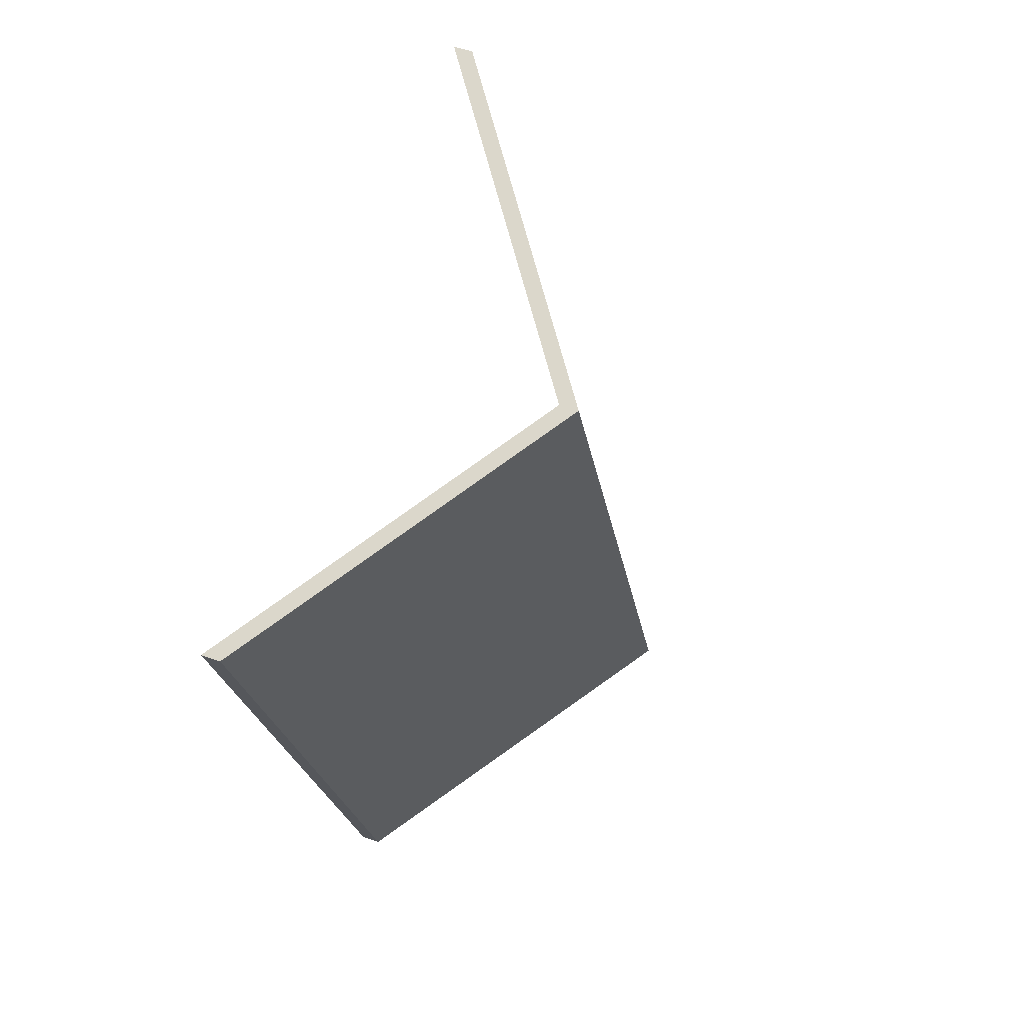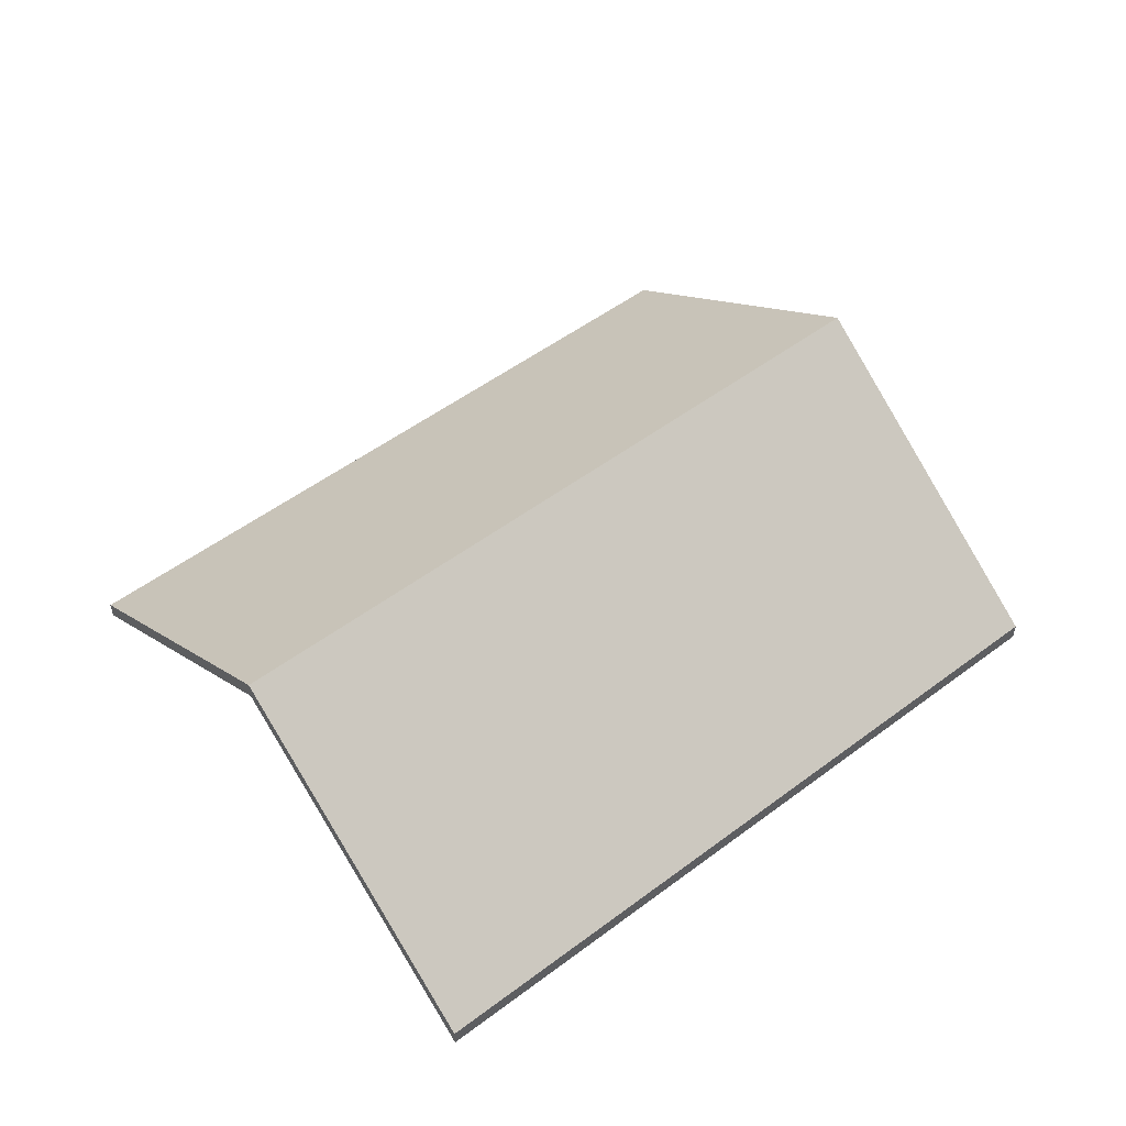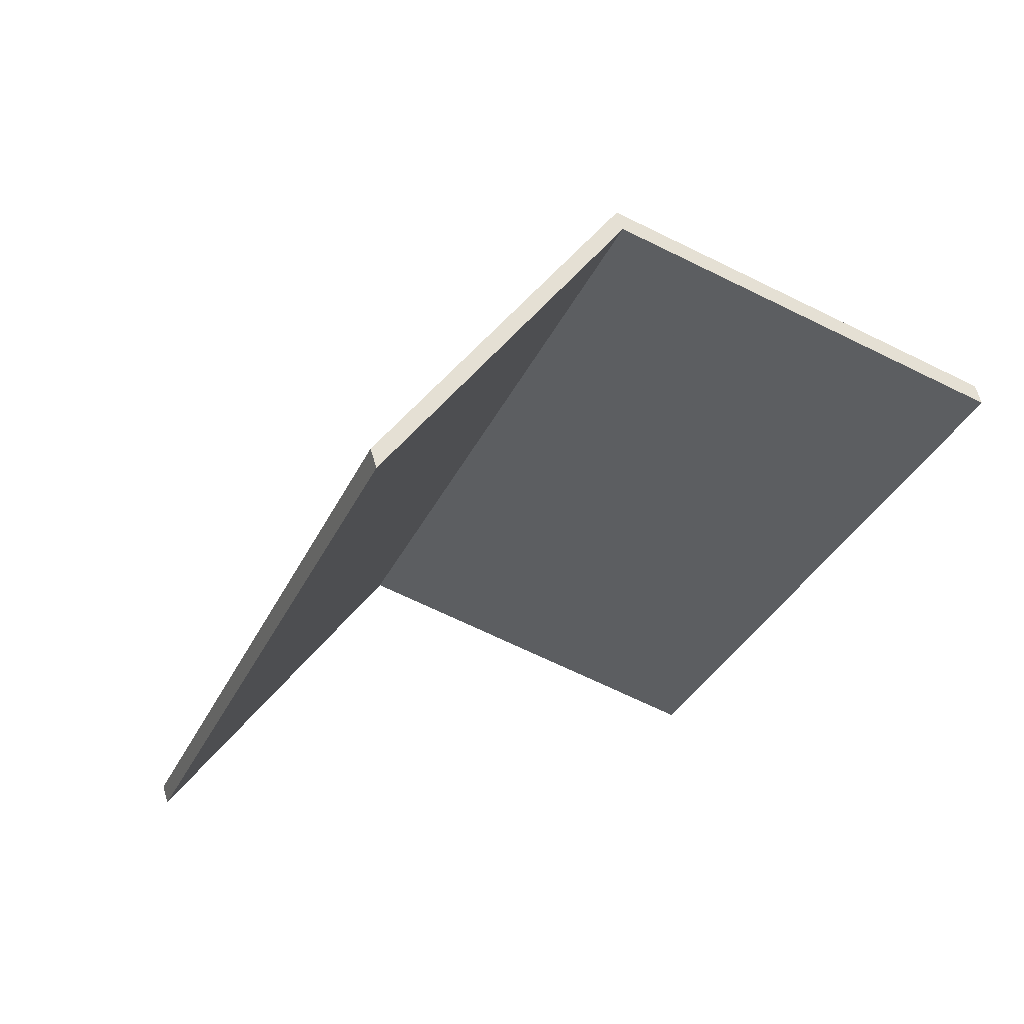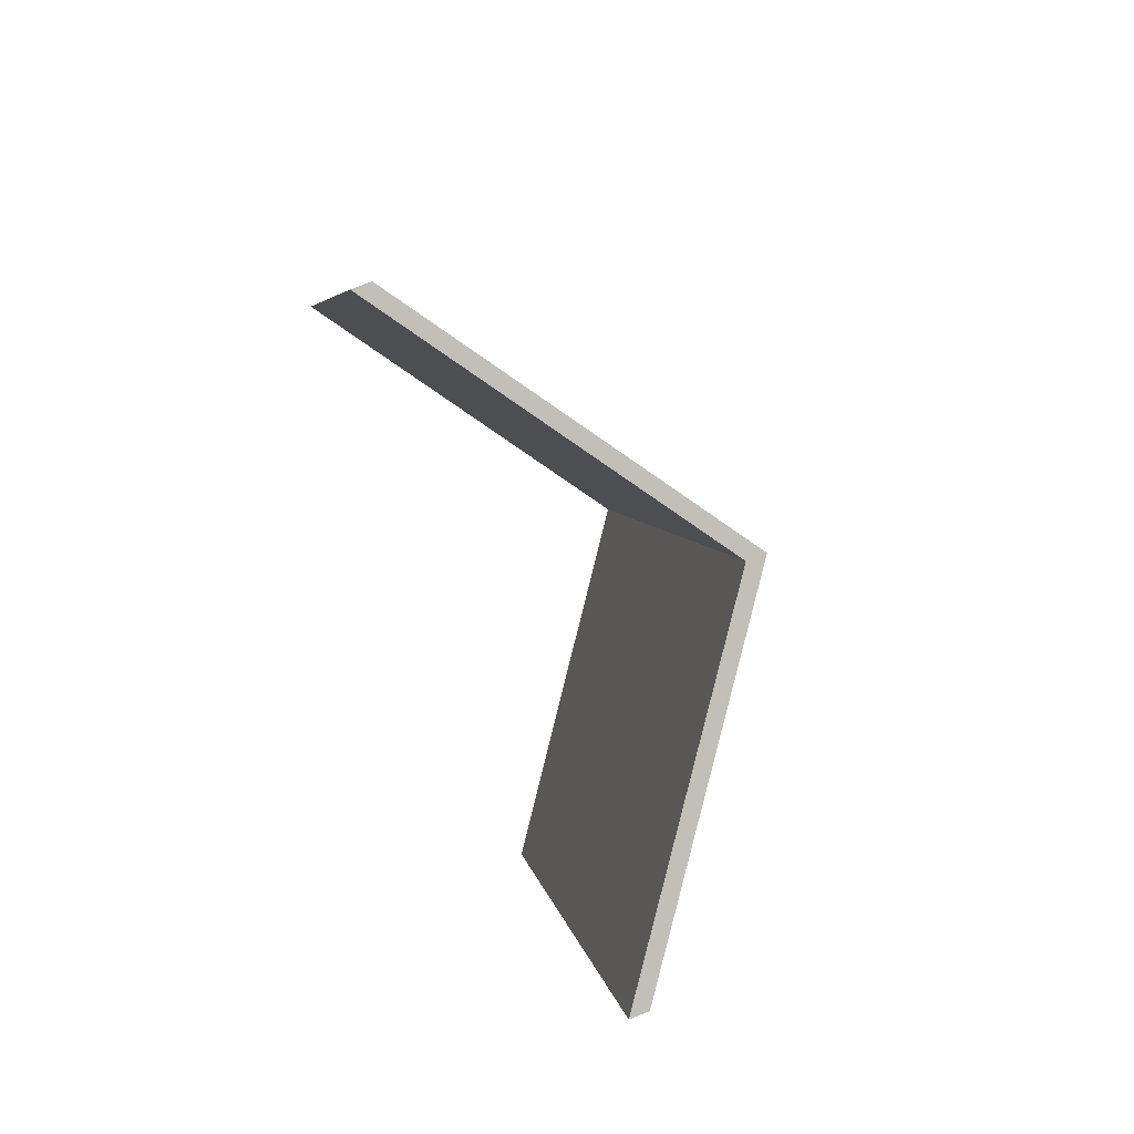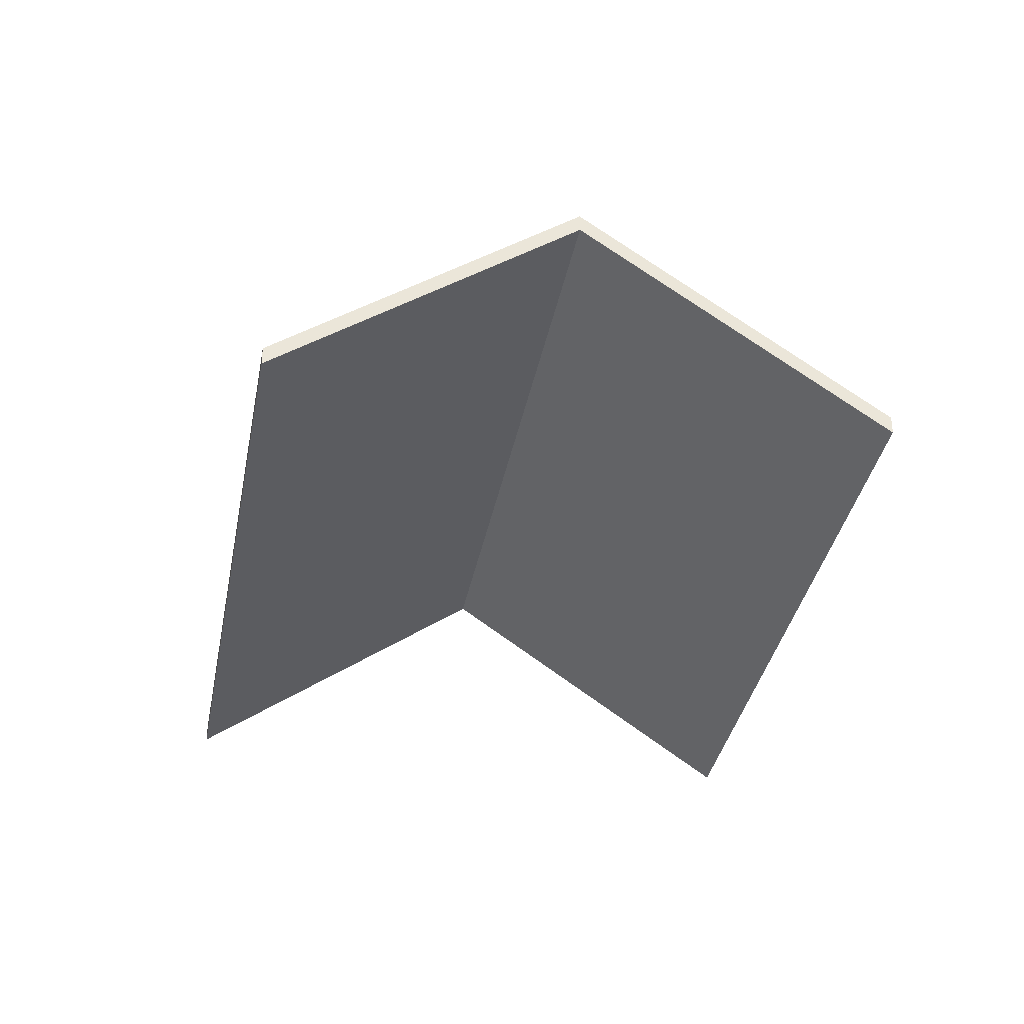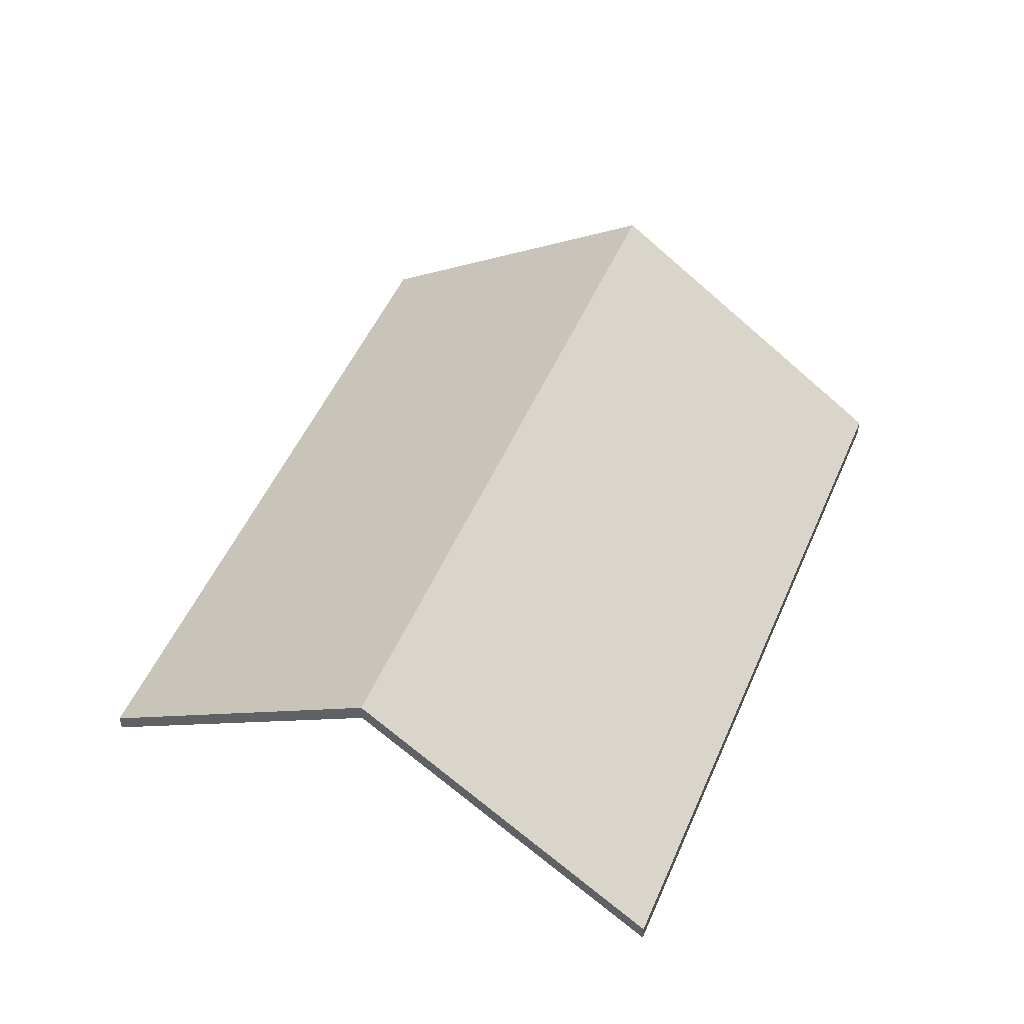
<metadata>
{"format":"obj","ext":"obj","renderer":"f3d","projection":"perspective","resolution":1024,"background":"white","views":[{"elev":50.5,"azim":111.6,"up":"+Z"},{"elev":53.4,"azim":-107.5,"up":"+Y"},{"elev":66.5,"azim":-16.9,"up":"+Z"},{"elev":74.7,"azim":68.0,"up":"+Z"},{"elev":-34.6,"azim":10.8,"up":"+Y"},{"elev":51.7,"azim":-135.7,"up":"+Y"}]}
</metadata>
<code>
v 5.609 -0.02406 1.045
v 5.645 -0.05131 1.032
v 5.645 -0.05358 1.032
v 5.609 -0.02633 1.045
v 5.645 -0.05131 1.032
v 5.678 -0.05131 1.117
v 5.678 -0.05358 1.117
v 5.645 -0.05358 1.032
v 5.678 -0.05131 1.117
v 5.642 -0.02434 1.131
v 5.642 -0.02661 1.131
v 5.678 -0.05358 1.117
v 5.642 -0.02434 1.131
v 5.609 -0.02406 1.045
v 5.609 -0.02633 1.045
v 5.642 -0.02661 1.131
v 5.645 -0.05131 1.032
v 5.609 -0.02406 1.045
v 5.642 -0.02434 1.131
v 5.678 -0.05131 1.117
v 5.642 -0.02661 1.131
v 5.609 -0.02633 1.045
v 5.645 -0.05358 1.032
v 5.678 -0.05358 1.117
v 5.642 -0.02434 1.131
v 5.606 -0.05131 1.145
v 5.606 -0.05358 1.145
v 5.642 -0.02661 1.131
v 5.609 -0.02406 1.045
v 5.642 -0.02434 1.131
v 5.642 -0.02661 1.131
v 5.609 -0.02633 1.045
v 5.606 -0.05131 1.145
v 5.572 -0.05131 1.058
v 5.572 -0.05358 1.058
v 5.606 -0.05358 1.145
v 5.572 -0.05131 1.058
v 5.609 -0.02406 1.045
v 5.609 -0.02633 1.045
v 5.572 -0.05358 1.058
v 5.642 -0.02434 1.131
v 5.609 -0.02406 1.045
v 5.572 -0.05131 1.058
v 5.606 -0.05131 1.145
v 5.572 -0.05358 1.058
v 5.609 -0.02633 1.045
v 5.642 -0.02661 1.131
v 5.606 -0.05358 1.145
f 1 2 3
f 1 3 4
f 5 6 7
f 5 7 8
f 9 10 11
f 9 11 12
f 13 14 15
f 13 15 16
f 17 18 19
f 17 19 20
f 21 22 23
f 21 23 24
f 25 26 27
f 25 27 28
f 29 30 31
f 29 31 32
f 33 34 35
f 33 35 36
f 37 38 39
f 37 39 40
f 41 42 43
f 41 43 44
f 45 46 47
f 45 47 48

</code>
